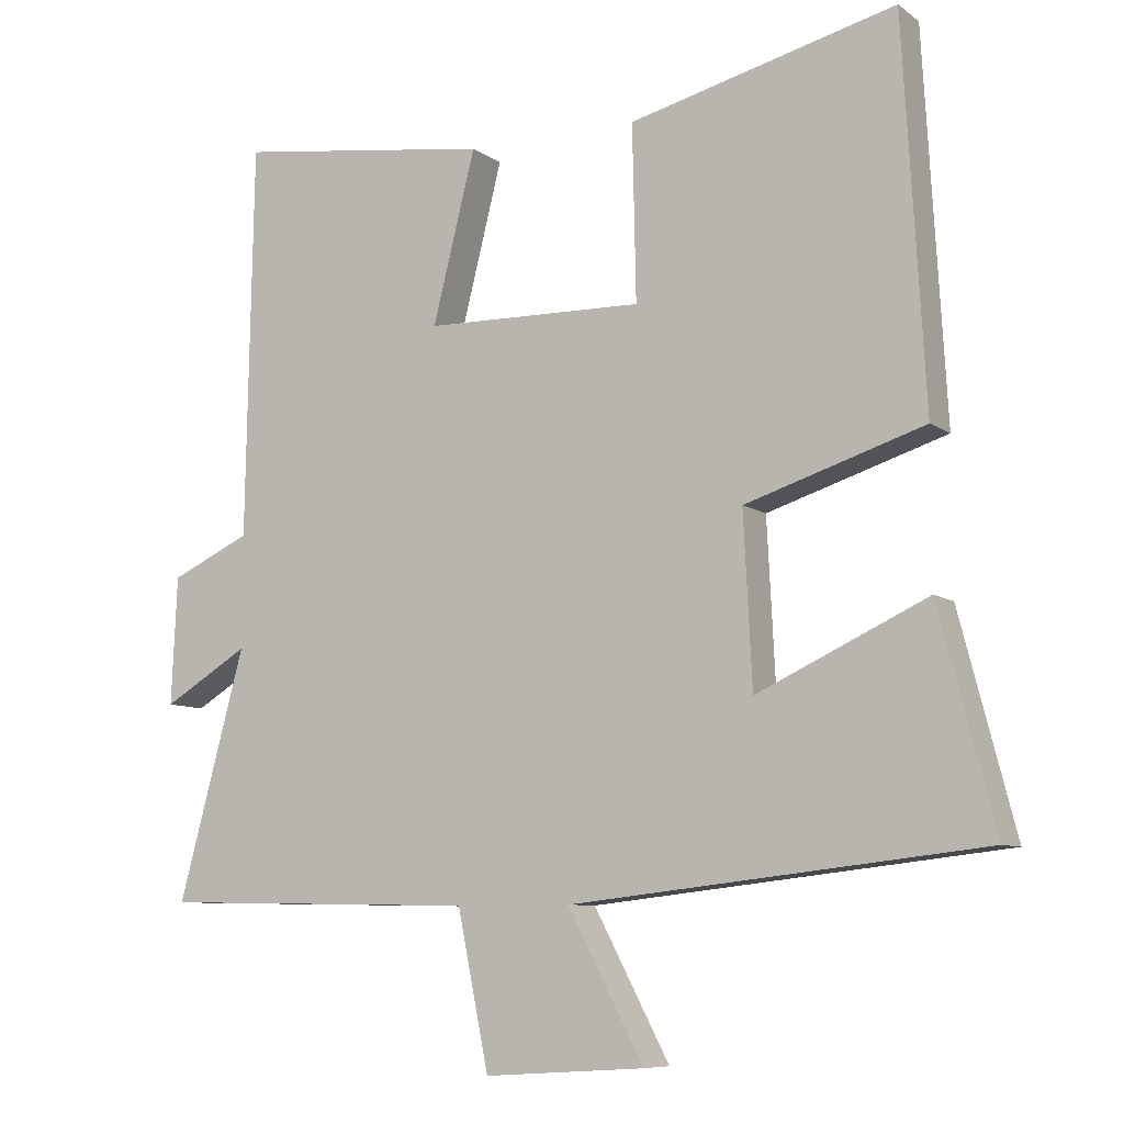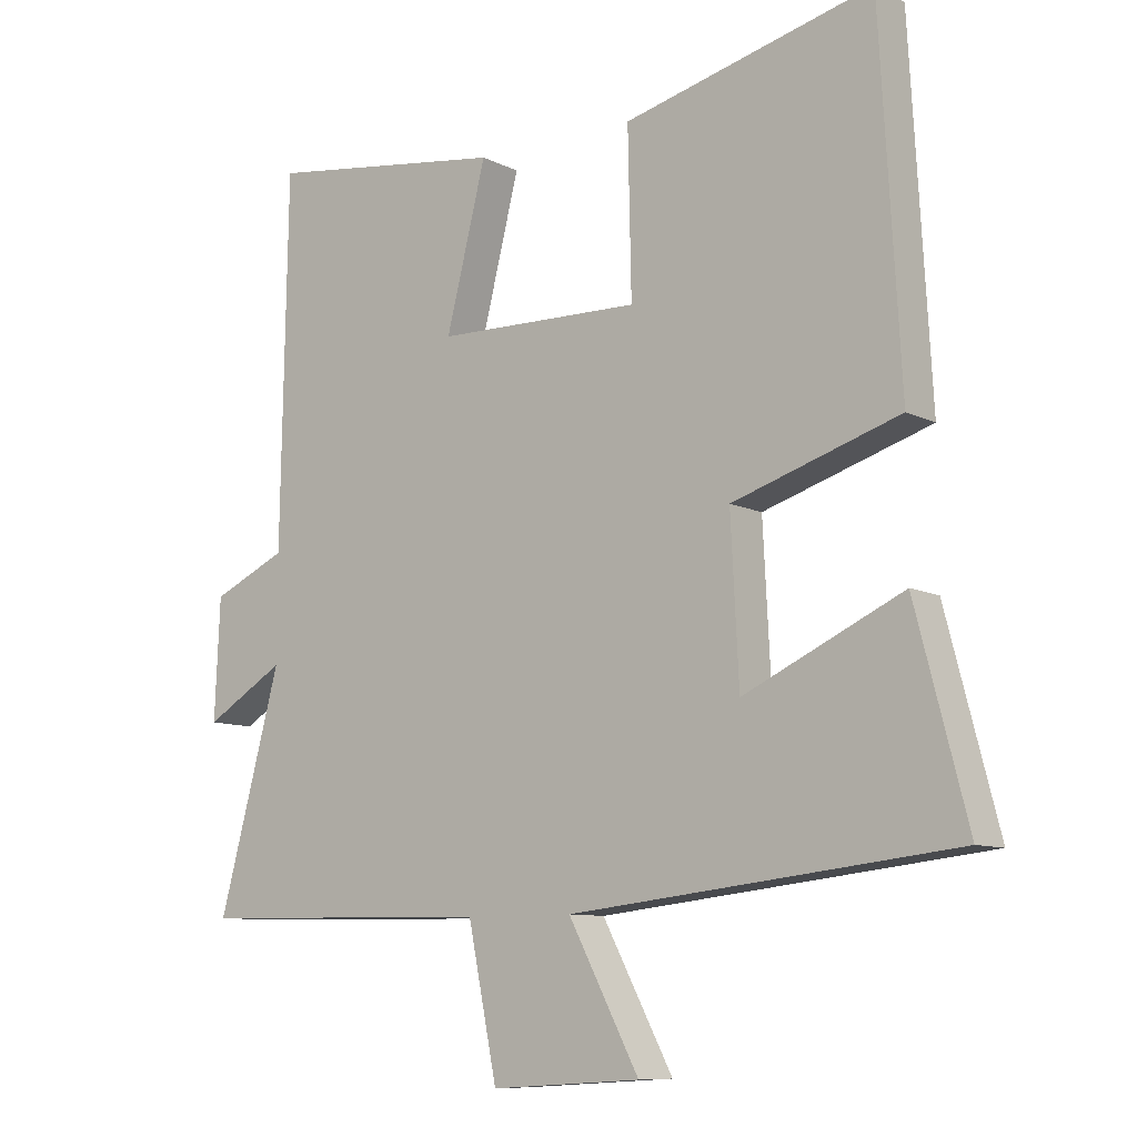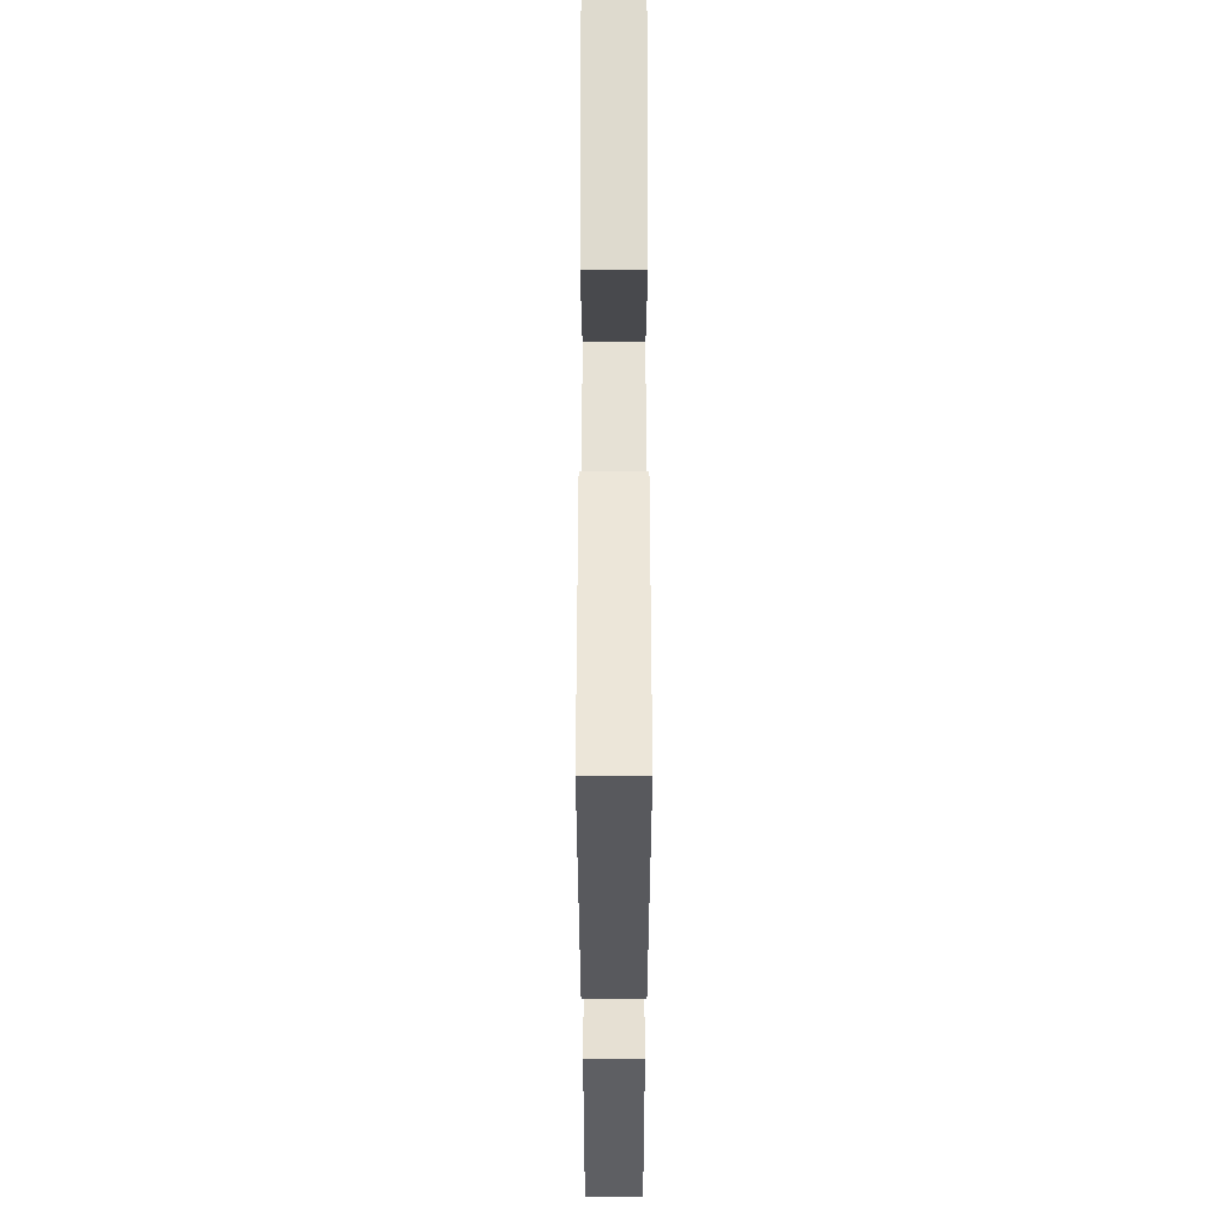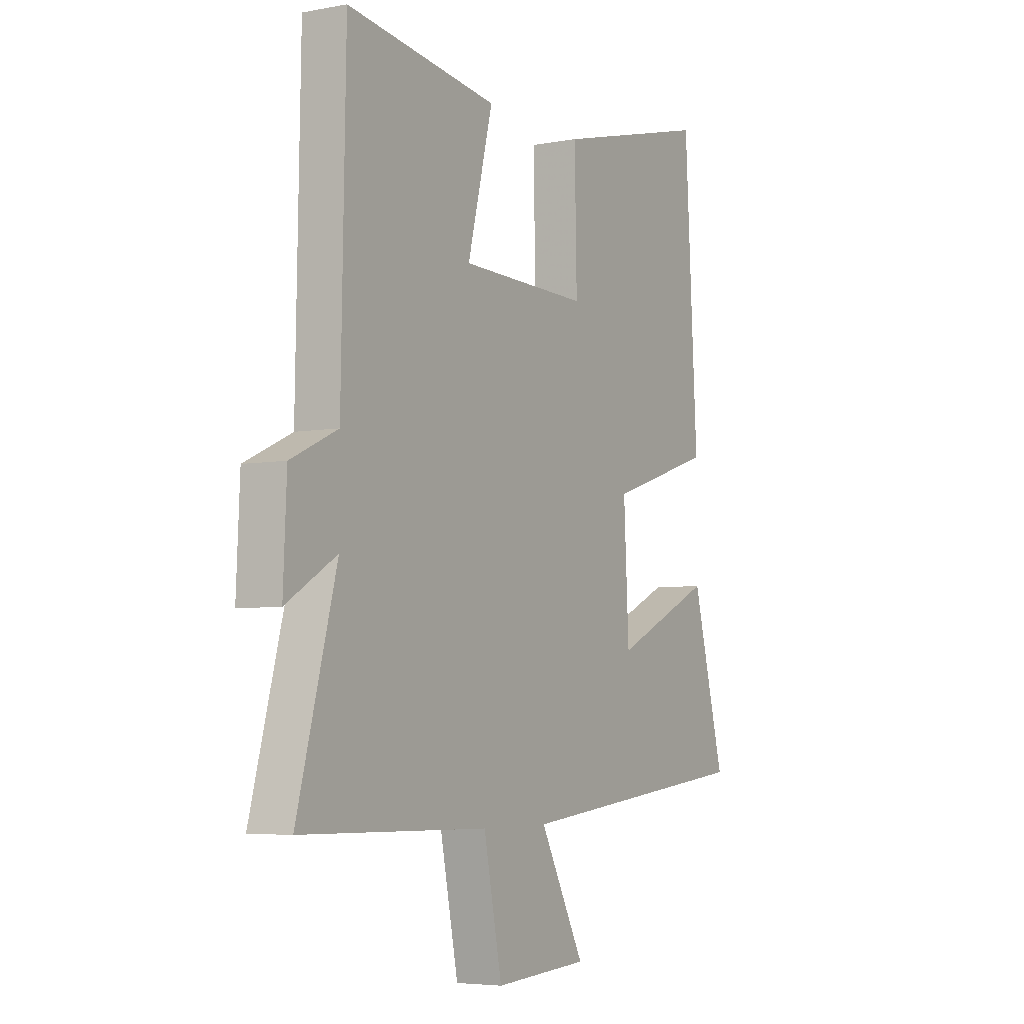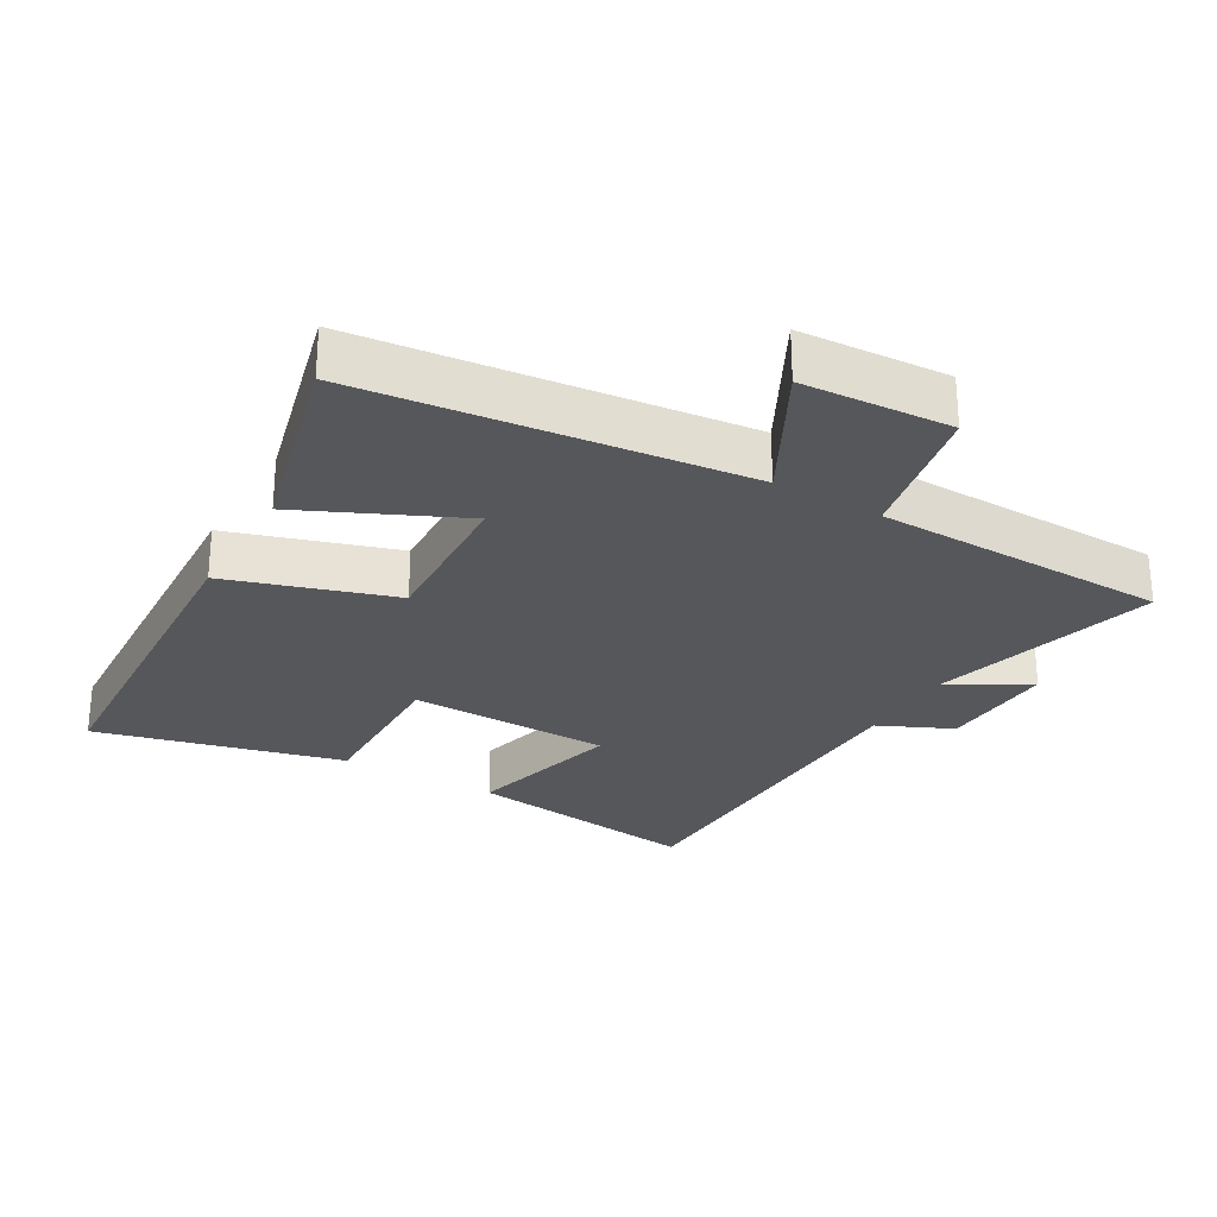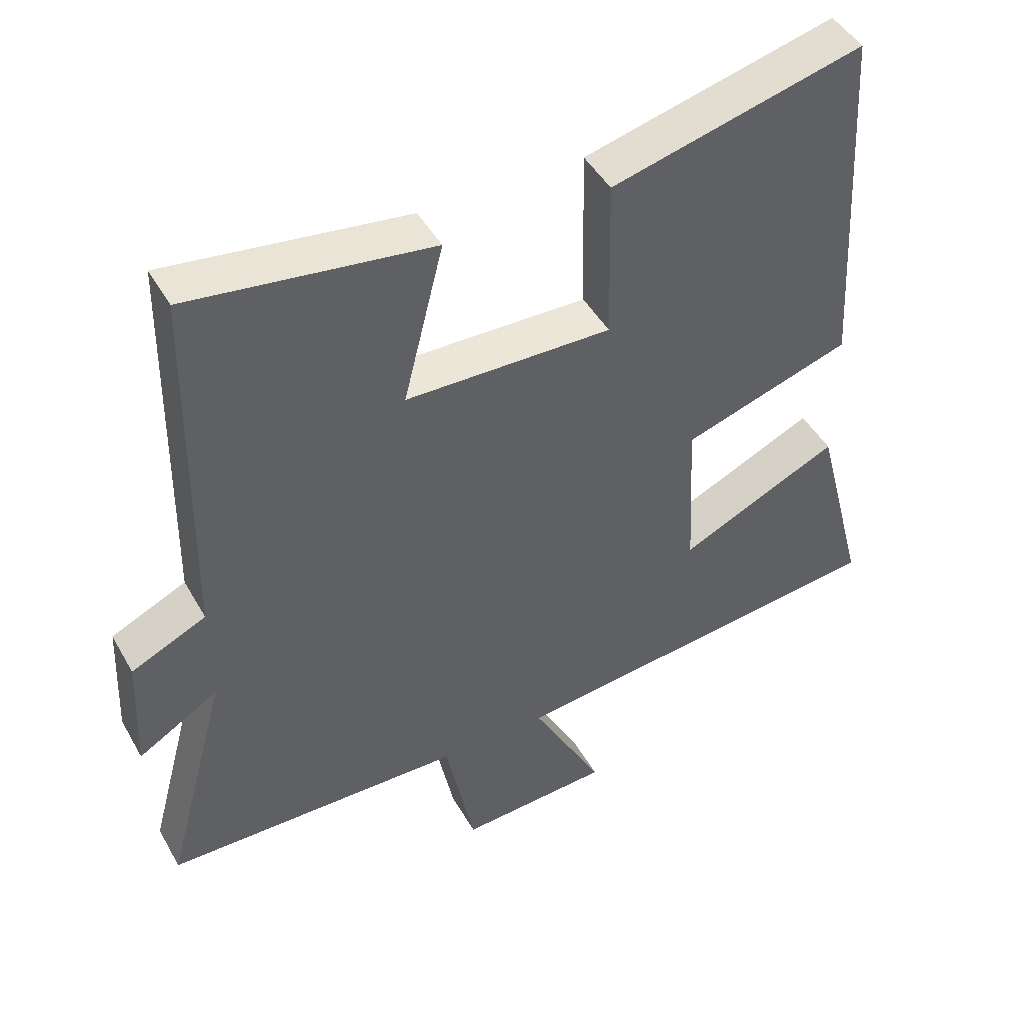
<metadata>
{"format":"obj","ext":"obj","renderer":"f3d","projection":"perspective","resolution":1024,"background":"white","views":[{"elev":-8.3,"azim":28.9,"up":"+Z"},{"elev":-9.4,"azim":37.8,"up":"+Z"},{"elev":63.4,"azim":90.0,"up":"+Z"},{"elev":-5.1,"azim":-59.4,"up":"+Z"},{"elev":-27.4,"azim":149.8,"up":"+Y"},{"elev":46.0,"azim":-28.1,"up":"+Z"}]}
</metadata>
<code>
v -0.49 0.07 0.548
v -0.136 0.07 0.5
v -0.195 0.07 0.265
v 0.107 0.07 0.259
v 0.102 0.07 0.5
v 0.47 0.07 0.593
v 0.5 0.07 0.066
v 0.253 0.07 -0.013
v 0.265 0.07 -0.249
v 0.5 0.07 -0.14
v 0.577 0.07 -0.436
v 0.008 0.07 -0.5
v 0.113 0.07 -0.699
v -0.109 0.07 -0.713
v -0.152 0.07 -0.5
v -0.592 0.07 -0.492
v -0.5 0.07 -0.15
v -0.618 0.07 -0.221
v -0.61 0.07 -0.045
v -0.5 0.07 0.006
v -0.49 0 0.548
v -0.136 0 0.5
v -0.195 0 0.265
v 0.107 0 0.259
v 0.102 0 0.5
v 0.47 0 0.593
v 0.5 0 0.066
v 0.253 0 -0.013
v 0.265 0 -0.249
v 0.5 0 -0.14
v 0.577 0 -0.436
v 0.008 0 -0.5
v 0.113 0 -0.699
v -0.109 0 -0.713
v -0.152 0 -0.5
v -0.592 0 -0.492
v -0.5 0 -0.15
v -0.618 0 -0.221
v -0.61 0 -0.045
v -0.5 0 0.006
f 17 18 19 20
f 17 20 1 2
f 15 16 17
f 12 13 14 15
f 9 10 11 12
f 8 9 12 15
f 5 6 7 8
f 4 5 8
f 3 4 8 15
f 17 2 3
f 3 15 17
f 40 39 38 37
f 22 21 40 37
f 37 36 35
f 35 34 33 32
f 32 31 30 29
f 35 32 29 28
f 28 27 26 25
f 28 25 24
f 35 28 24 23
f 23 22 37
f 37 35 23
f 1 21 22 2
f 2 22 23 3
f 3 23 24 4
f 4 24 25 5
f 5 25 26 6
f 6 26 27 7
f 7 27 28 8
f 8 28 29 9
f 9 29 30 10
f 10 30 31 11
f 11 31 32 12
f 12 32 33 13
f 13 33 34 14
f 14 34 35 15
f 15 35 36 16
f 16 36 37 17
f 17 37 38 18
f 18 38 39 19
f 19 39 40 20
f 20 40 21 1

</code>
